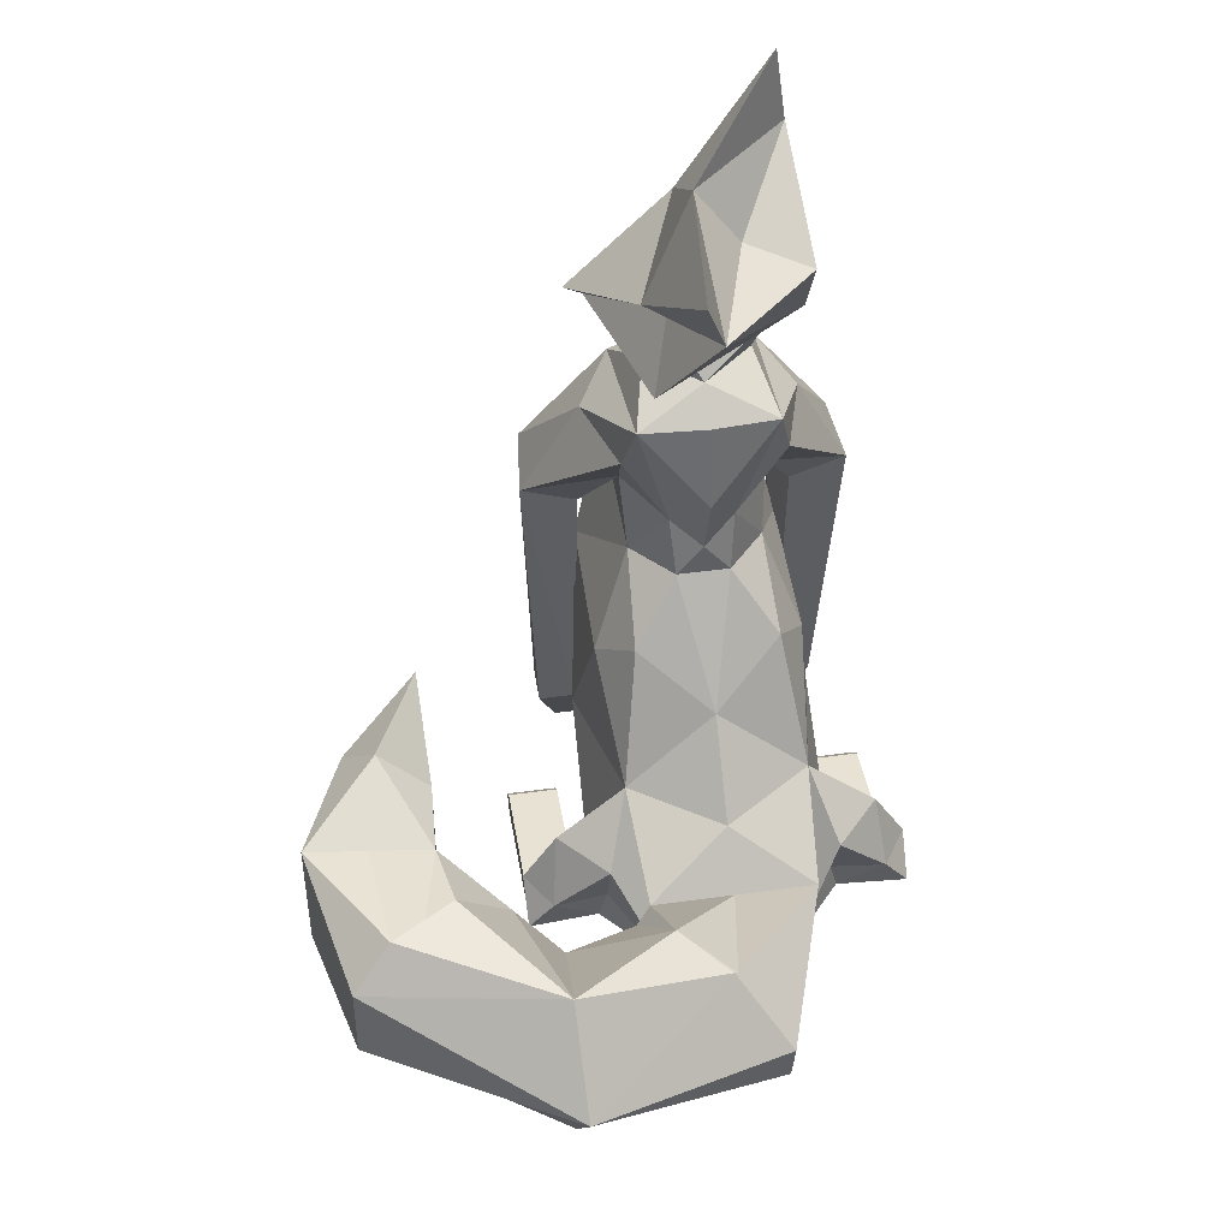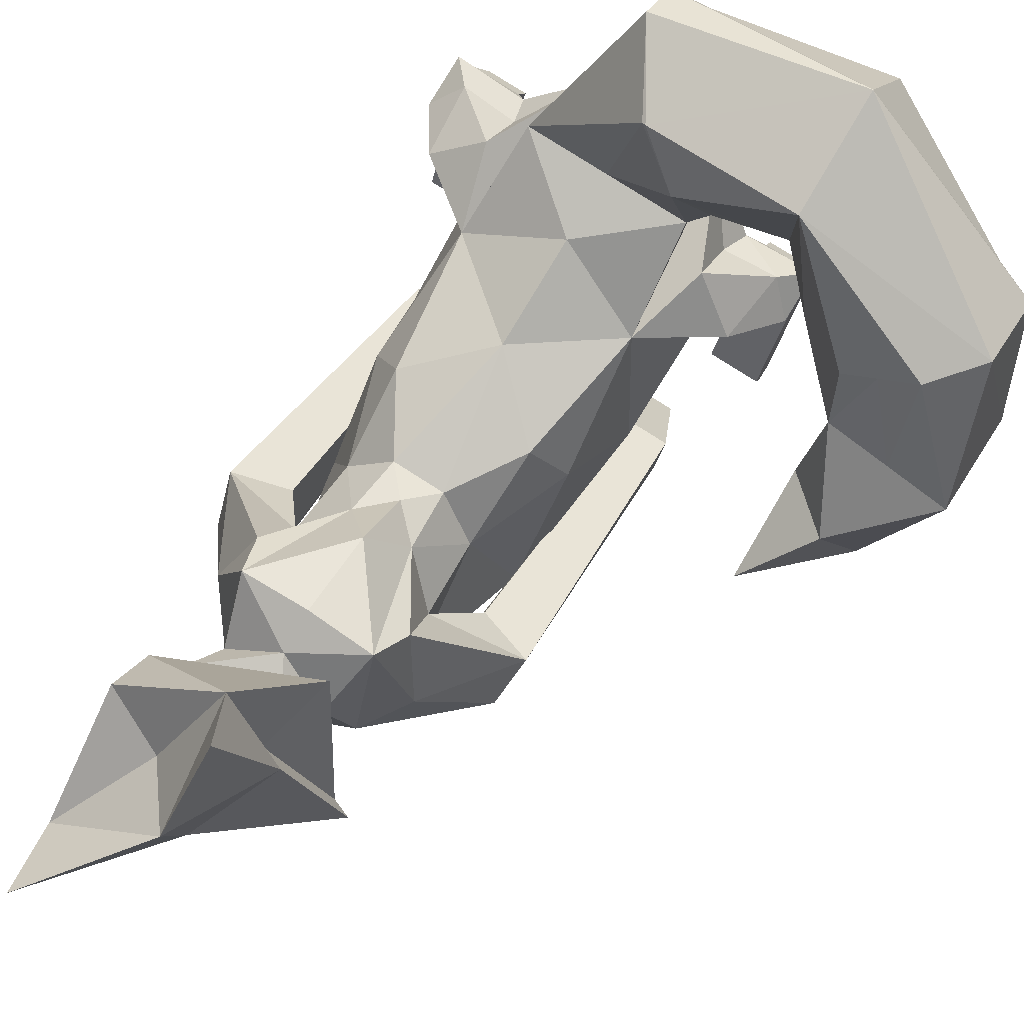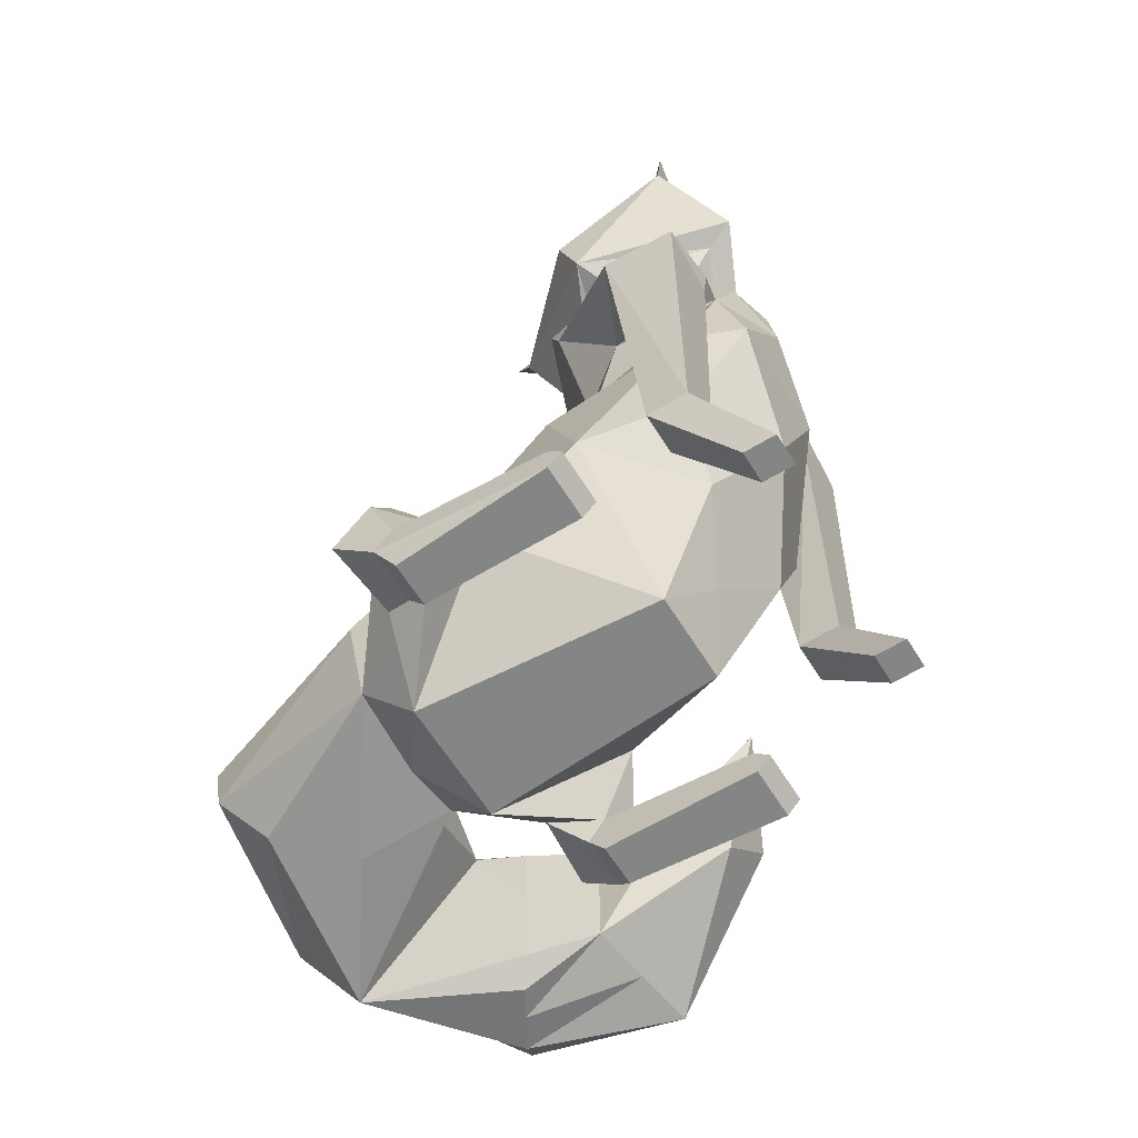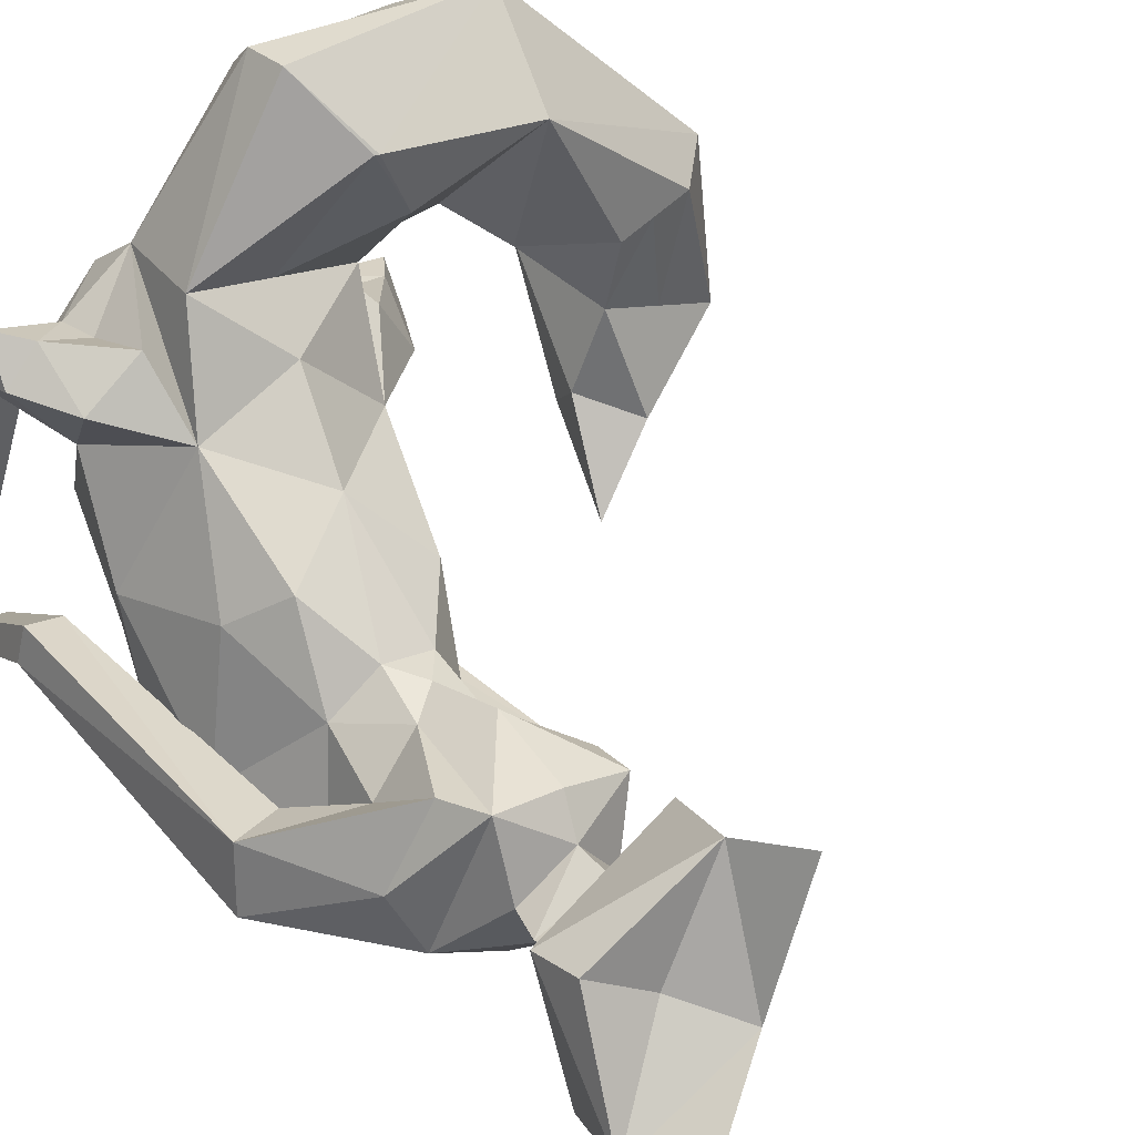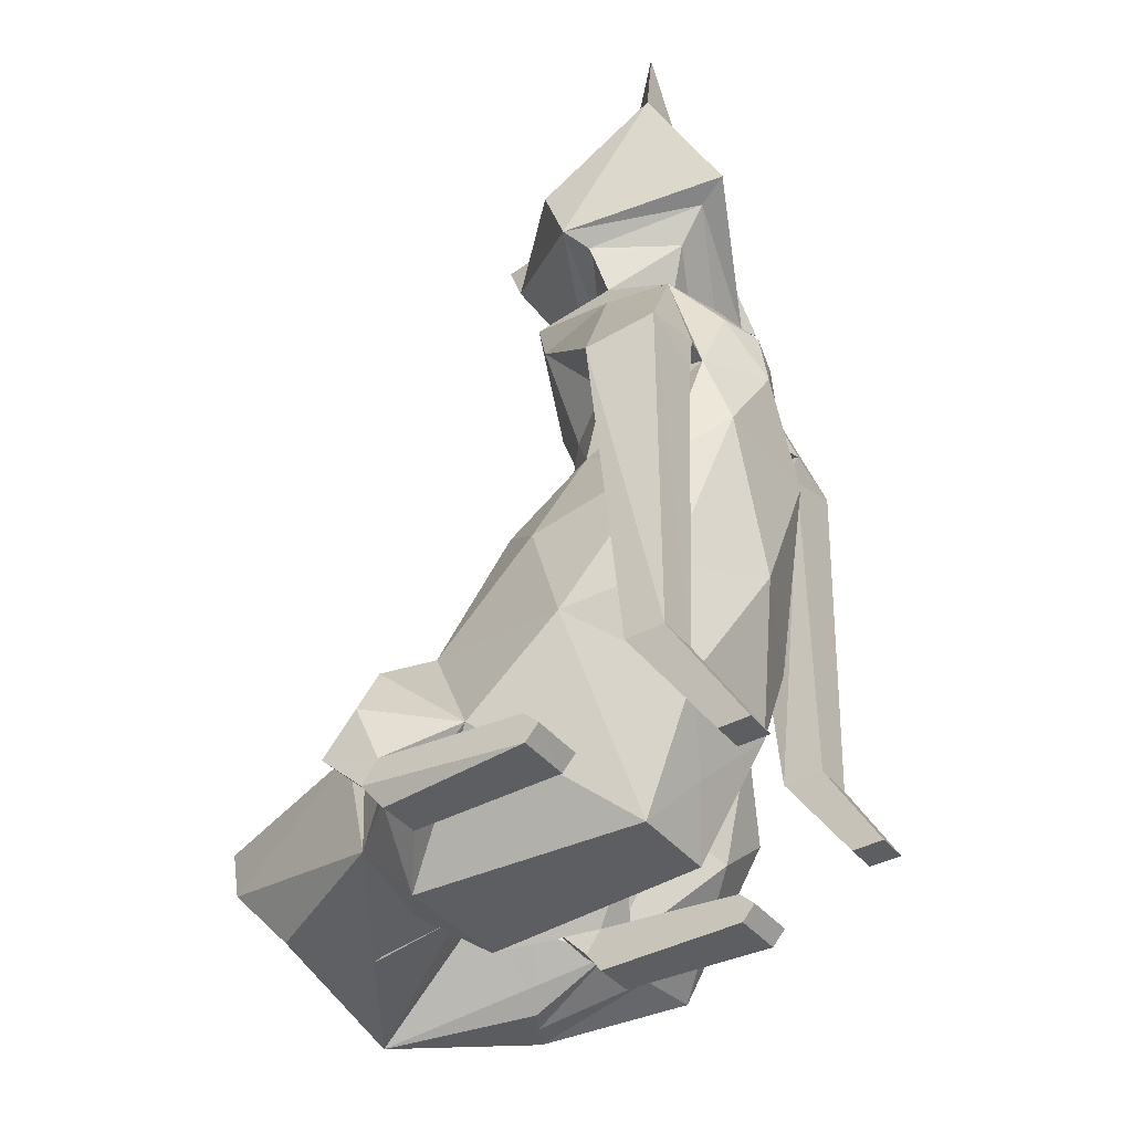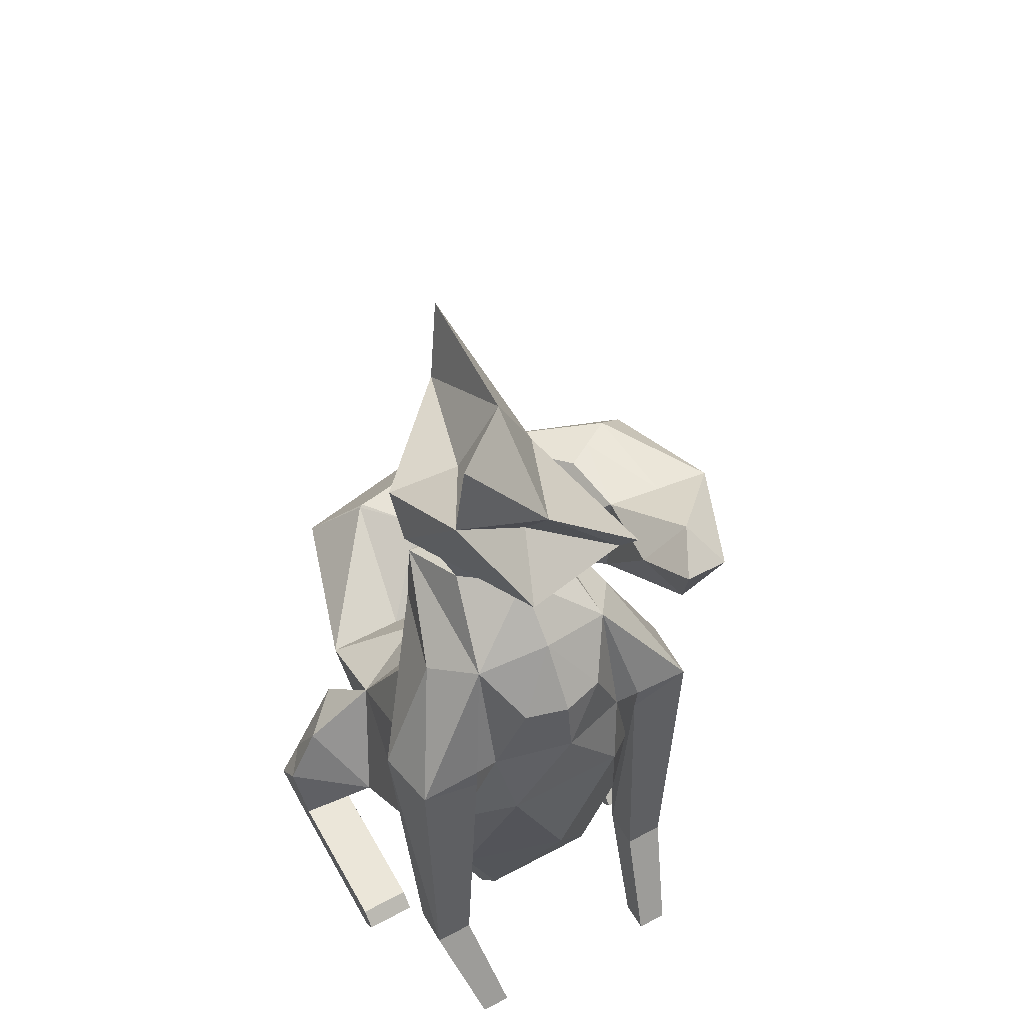
<metadata>
{"format":"obj","ext":"obj","renderer":"f3d","projection":"perspective","resolution":1024,"background":"white","views":[{"elev":45.4,"azim":154.9,"up":"+Z"},{"elev":46.6,"azim":29.0,"up":"+Y"},{"elev":-61.6,"azim":-74.4,"up":"+Z"},{"elev":43.4,"azim":-38.1,"up":"+Y"},{"elev":-39.1,"azim":-71.7,"up":"+Z"},{"elev":53.7,"azim":-45.8,"up":"+Z"}]}
</metadata>
<code>
v 10.53 -56.44 2.31
v 10.65 -56.27 2.285
v 10.44 -56.38 2.273
v 10.66 -56.61 2.126
v 10.67 -56.42 2.137
v 10.4 -56.58 2.401
v 10.47 -56.45 2.165
v 10.6 -56.46 2.412
v 10.7 -56.23 2.395
v 10.72 -56.66 2.134
v 10.49 -56.64 2.221
v 10.65 -56.44 2.226
v 10.69 -56.45 2.242
v 10.44 -56.41 2.182
v 10.7 -56.64 2.127
v 10.7 -56.37 2.127
v 10.61 -56.47 2.117
v 10.47 -56.45 2.146
v 10.61 -56.58 2.111
v 10.66 -56.52 2.08
v 10.42 -56.58 2.527
v 10.59 -56.43 2.076
v 10.55 -56.56 2.093
v 10.63 -56.55 1.048
v 10.64 -56.71 1.79
v 10.69 -56.5 1.708
v 10.8 -56.12 1.141
v 10.76 -56.2 1.048
v 10.83 -56.11 1.304
v 10.98 -56.1 1.276
v 11.05 -55.91 1.087
v 11.05 -55.91 1.43
v 11.14 -56.25 1.447
v 11.14 -56.25 1.236
v 11.09 -56.39 1.433
v 11.12 -56.47 1.358
v 11.17 -56.43 1.508
v 11.05 -56.53 1.549
v 10.71 -56.41 2.029
v 10.69 -56.68 1.39
v 10.63 -56.66 1.238
v 10.7 -56.69 1.584
v 10.61 -56.74 1.673
v 10.76 -56.46 1.54
v 10.73 -56.37 1.606
v 10.77 -56.54 1.352
v 10.79 -56.28 1.401
v 10.65 -56.66 1.99
v 10.65 -56.41 1.711
v 10.65 -56.43 1.809
v 10.82 -56.39 1.218
v 10.77 -56.75 1.78
v 10.81 -56.65 1.758
v 10.67 -56.72 1.747
v 10.72 -56.62 1.724
v 10.76 -56.74 1.215
v 10.77 -56.68 1.215
v 10.69 -56.72 1.215
v 10.71 -56.66 1.215
v 10.69 -56.54 1.83
v 10.73 -56.45 1.948
v 10.73 -56.6 1.945
v 10.58 -56.71 1.912
v 10.67 -56.73 1.797
v 10.53 -56.64 2.012
v 10.64 -56.81 1.048
v 10.69 -56.82 1.048
v 10.7 -56.78 1.048
v 10.66 -56.76 1.048
v 10.54 -56.58 2.28
v 10.56 -56.61 2.303
v 10.46 -56.68 2.243
v 10.51 -56.59 2.165
v 10.49 -56.47 2.08
v 10.5 -56.51 1.048
v 10.41 -56.65 1.79
v 10.48 -56.44 1.708
v 10.58 -56.06 1.141
v 10.57 -56.14 1.048
v 10.56 -56.04 1.304
v 11.08 -55.79 1.276
v 11.33 -56.34 1.447
v 11.33 -56.34 1.236
v 11.2 -56.51 1.433
v 10.5 -56.35 2.029
v 10.38 -56.59 1.39
v 10.44 -56.6 1.238
v 10.37 -56.6 1.584
v 10.42 -56.69 1.673
v 10.43 -56.37 1.54
v 10.5 -56.31 1.606
v 10.38 -56.43 1.352
v 10.5 -56.2 1.401
v 10.42 -56.59 1.99
v 10.56 -56.38 1.711
v 10.55 -56.4 1.809
v 10.42 -56.27 1.218
v 10.69 -56.1 1.086
v 10.51 -56.7 1.439
v 10.51 -56.72 1.82
v 10.55 -56.58 1.135
v 10.67 -56.15 1.387
v 10.64 -56.26 1.523
v 10.6 -56.4 1.764
v 10.61 -56.36 1.887
v 10.87 -56.59 1.048
v 10.88 -56.59 1.096
v 10.79 -56.57 1.048
v 10.79 -56.57 1.096
v 10.93 -56.35 1.048
v 10.94 -56.36 1.119
v 10.86 -56.33 1.048
v 10.86 -56.33 1.119
v 10.98 -56.27 1.146
v 10.96 -56.32 1.211
v 10.86 -56.25 1.141
v 10.94 -56.25 1.203
v 10.91 -56.3 1.309
v 10.85 -56.24 1.197
v 10.86 -56.2 1.304
v 10.87 -56.61 1.072
v 10.79 -56.59 1.072
v 10.87 -56.31 1.083
v 10.95 -56.33 1.083
v 10.63 -56.53 2.272
v 11.23 -56.3 1.447
v 11.23 -56.3 1.236
v 10.69 -56.09 1.141
v 10.67 -56.17 1.048
v 10.61 -56.38 1.048
v 10.56 -56.53 1.048
v 10.51 -56.71 1.673
v 10.54 -56.63 1.238
v 10.51 -56.71 1.912
v 10.7 -56.07 1.304
v 10.6 -56.4 1.711
v 10.61 -56.38 2.029
v 10.27 -56.61 1.78
v 10.29 -56.5 1.758
v 10.37 -56.64 1.747
v 10.38 -56.52 1.724
v 10.29 -56.61 1.215
v 10.31 -56.54 1.215
v 10.35 -56.62 1.215
v 10.37 -56.56 1.215
v 10.46 -56.47 1.83
v 10.47 -56.37 1.948
v 10.39 -56.5 1.945
v 10.45 -56.67 1.912
v 10.37 -56.64 1.797
v 10.35 -56.73 1.048
v 10.3 -56.71 1.048
v 10.32 -56.66 1.048
v 10.36 -56.68 1.048
v 10.27 -56.42 1.048
v 10.27 -56.42 1.096
v 10.35 -56.44 1.048
v 10.35 -56.44 1.096
v 10.35 -56.19 1.048
v 10.34 -56.18 1.119
v 10.42 -56.21 1.048
v 10.42 -56.21 1.119
v 10.35 -56.09 1.146
v 10.34 -56.14 1.211
v 10.47 -56.14 1.141
v 10.4 -56.09 1.203
v 10.39 -56.15 1.309
v 10.48 -56.13 1.197
v 10.49 -56.09 1.304
v 10.26 -56.44 1.072
v 10.34 -56.46 1.072
v 10.43 -56.18 1.083
v 10.34 -56.16 1.083
v 10.85 -56.09 1.209
v 10.86 -56.09 1.29
v 10.8 -55.87 1.405
v 10.8 -55.87 1.402
v 10.85 -55.98 1.405
v 10.74 -55.78 1.211
v 10.82 -55.98 1.104
v 10.74 -55.77 1.29
v 10.83 -55.92 1.405
v 10.82 -55.92 1.403
v 10.77 -55.86 1.131
v 11.21 -56.12 1.462
v 11.35 -56.09 1.25
v 11.15 -56.14 1.463
v 11.35 -56.08 1.389
v 11.27 -56.1 1.171
v 11.15 -56.13 1.158
v 11.05 -56.16 1.257
v 11.21 -56.12 1.164
v 11.27 -56.1 1.461
v 11.05 -56.16 1.356
v 11.15 -56.14 1.16
g fox_Cube.003_None
f 14 72 6
f 21 71 8
f 18 74 73
f 2 8 9
f 14 6 3
f 14 2 16
f 1 2 3
f 6 8 1
f 7 17 18
f 15 16 12
f 15 71 70
f 14 3 2
f 8 125 13
f 2 13 12
f 1 3 6
f 15 13 10
f 8 71 125
f 2 12 16
f 11 14 7
f 10 13 125
f 9 8 13
f 71 6 70
f 10 125 71
f 6 72 70
f 5 14 16
f 5 15 4
f 17 22 18
f 73 4 11
f 4 17 5
f 15 11 4
f 23 48 20
f 23 65 48
f 23 74 94
f 17 23 20
f 24 51 46
f 45 26 44
f 47 27 29
f 30 178 175
f 31 34 195
f 29 174 175
f 174 31 30
f 32 194 187
f 194 34 33
f 35 37 33
f 33 34 35
f 35 34 36
f 35 38 37
f 36 38 35
f 40 99 41
f 26 42 44
f 44 47 45
f 26 45 49
f 26 49 50
f 60 26 50
f 50 39 61
f 26 25 42
f 42 25 43
f 40 42 43
f 42 40 46
f 44 46 47
f 46 44 42
f 25 26 60
f 47 46 51
f 28 51 24
f 40 41 46
f 24 46 41
f 69 58 59
f 55 59 54
f 58 54 59
f 55 53 59
f 59 53 57
f 56 52 58
f 56 57 53
f 52 56 53
f 54 58 52
f 62 39 48
f 48 63 25
f 50 61 60
f 60 64 25
f 25 64 48
f 63 48 65
f 54 64 55
f 60 55 64
f 55 60 53
f 60 61 53
f 52 64 54
f 64 52 48
f 52 53 62
f 62 53 61
f 67 69 68
f 56 68 57
f 68 59 57
f 58 67 56
f 145 153 143
f 142 144 138
f 83 188 82
f 77 90 88
f 84 82 37
f 32 188 81
f 84 37 38
f 90 91 93
f 96 147 85
f 77 88 76
f 146 96 77
f 77 96 95
f 77 95 91
f 40 43 99
f 145 143 139
f 76 94 150
f 138 140 150
f 142 153 152
f 101 133 87
f 102 93 103
f 79 75 97
f 144 145 140
f 141 145 139
f 140 138 144
f 96 146 147
f 138 139 142
f 87 75 101
f 144 152 151
f 86 99 89
f 148 85 147
f 142 139 143
f 166 164 167
f 99 132 89
f 89 100 76
f 100 134 149
f 76 100 149
f 130 79 129
f 98 129 79
f 36 127 83
f 78 98 79
f 95 103 91
f 94 74 85
f 80 93 102
f 157 159 161
f 173 156 160
f 165 173 163
f 74 22 85
f 22 137 85
f 162 156 158
f 101 75 131
f 102 135 80
f 171 156 170
f 172 158 171
f 91 103 93
f 104 136 95
f 165 166 168
f 159 172 161
f 155 173 159
f 84 36 83
f 82 84 83
f 36 34 127
f 86 87 99
f 91 90 77
f 98 28 129
f 75 92 97
f 81 189 31
f 27 28 98
f 73 23 19
f 130 129 28
f 99 43 132
f 92 88 90
f 93 97 92
f 144 154 145
f 104 96 105
f 86 92 87
f 100 63 134
f 43 25 100
f 141 140 145
f 25 63 100
f 96 85 105
f 101 131 24
f 101 41 133
f 41 101 24
f 76 146 77
f 81 184 179
f 102 29 135
f 146 76 150
f 29 102 47
f 94 76 149
f 102 103 47
f 138 94 148
f 45 47 103
f 49 45 103
f 138 150 94
f 146 139 147
f 104 49 136
f 152 154 151
f 49 104 50
f 138 148 139
f 104 105 50
f 148 147 139
f 50 105 39
f 88 92 86
f 140 141 150
f 149 65 94
f 48 39 20
f 146 150 141
f 20 39 22
f 86 89 88
f 22 39 137
f 107 122 121
f 109 123 122
f 116 114 124
f 124 107 121
f 108 110 106
f 113 107 111
f 124 106 110
f 117 115 114
f 116 117 114
f 123 110 112
f 108 123 112
f 121 108 106
f 124 123 116
f 124 114 111
f 123 113 116
f 27 116 28
f 116 113 28
f 28 113 51
f 113 116 51
f 51 113 111
f 114 115 111
f 111 115 51
f 115 118 51
f 51 118 47
f 118 120 47
f 47 120 27
f 116 27 119
f 120 119 27
f 39 105 137
f 141 139 146
f 49 103 136
f 80 179 78
f 95 96 104
f 90 93 92
f 43 100 132
f 23 94 65
f 24 130 28
f 181 177 176
f 93 80 78
f 27 98 128
f 41 99 133
f 75 87 92
f 36 84 38
f 33 37 126
f 34 192 127
f 27 31 180
f 33 185 187
f 178 135 29
f 88 89 76
f 63 65 134
f 7 73 11
f 15 70 72
f 157 172 171
f 157 170 155
f 173 165 172
f 173 160 163
f 172 165 162
f 78 79 165
f 165 79 162
f 79 97 162
f 162 97 165
f 97 160 162
f 163 160 164
f 160 97 164
f 164 97 167
f 97 93 167
f 167 93 169
f 93 78 169
f 165 168 78
f 169 78 168
f 85 137 105
f 95 136 103
f 89 132 100
f 75 130 131
f 78 128 98
f 87 133 99
f 82 126 37
f 127 189 83
f 78 31 128
f 193 126 82
f 135 177 80
f 149 134 65
f 48 52 62
f 167 169 166
f 118 117 120
f 119 120 117
f 168 166 169
f 183 176 177
f 176 182 32
f 175 174 30
f 183 178 182
f 182 178 32
f 177 181 80
f 180 174 27
f 179 181 81
f 175 178 29
f 184 78 179
f 191 195 34
f 187 185 32
f 191 194 30
f 189 186 83
f 189 192 31
f 192 190 31
f 188 193 82
f 188 186 81
f 187 194 33
f 185 193 32
f 18 22 74
f 2 1 8
f 6 21 8
f 7 5 17
f 15 10 71
f 2 9 13
f 15 12 13
f 11 72 14
f 71 21 6
f 5 7 14
f 5 16 15
f 17 20 22
f 73 19 4
f 4 19 17
f 15 72 11
f 17 19 23
f 30 32 178
f 191 30 195
f 30 31 195
f 31 190 34
f 29 27 174
f 174 180 31
f 32 30 194
f 194 191 34
f 69 66 58
f 62 61 39
f 67 66 69
f 56 67 68
f 68 69 59
f 58 66 67
f 145 154 153
f 83 186 188
f 32 193 188
f 142 143 153
f 144 142 152
f 148 94 85
f 166 163 164
f 157 155 159
f 173 170 156
f 162 160 156
f 171 158 156
f 172 162 158
f 165 163 166
f 159 173 172
f 155 170 173
f 81 186 189
f 73 74 23
f 144 151 154
f 81 31 184
f 152 153 154
f 107 109 122
f 109 113 123
f 124 111 107
f 108 112 110
f 113 109 107
f 124 121 106
f 117 118 115
f 116 119 117
f 123 124 110
f 108 122 123
f 121 122 108
f 80 181 179
f 24 131 130
f 32 81 176
f 81 181 176
f 34 190 192
f 27 128 31
f 33 126 185
f 178 183 135
f 7 18 73
f 157 161 172
f 157 171 170
f 75 79 130
f 127 192 189
f 193 185 126
f 135 183 177
f 183 182 176
f 184 31 78

</code>
